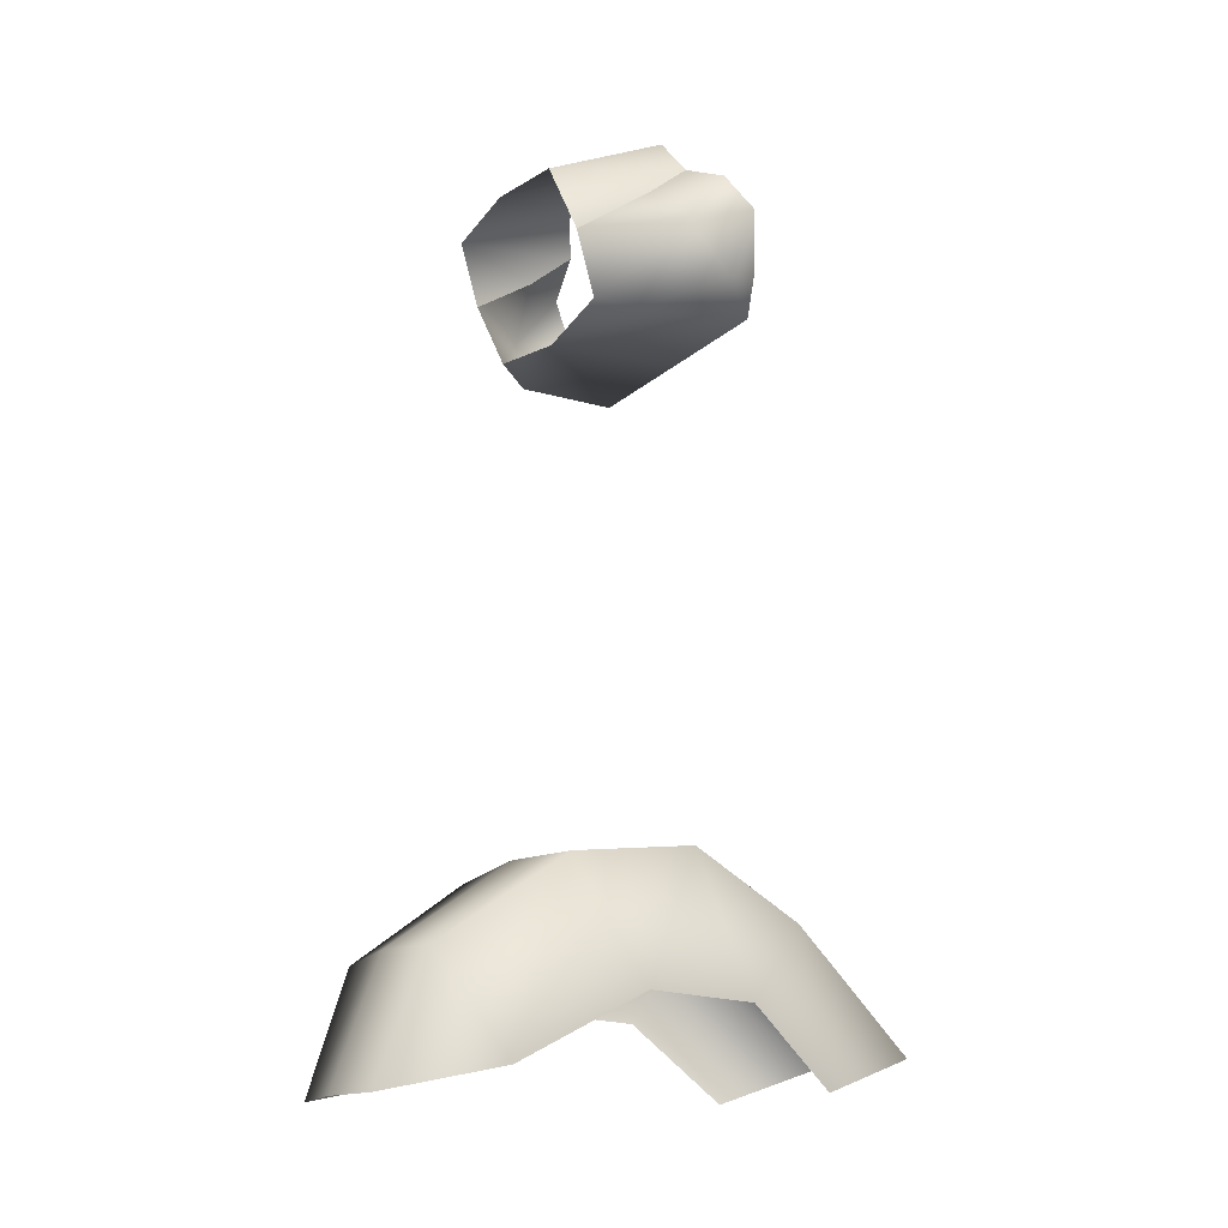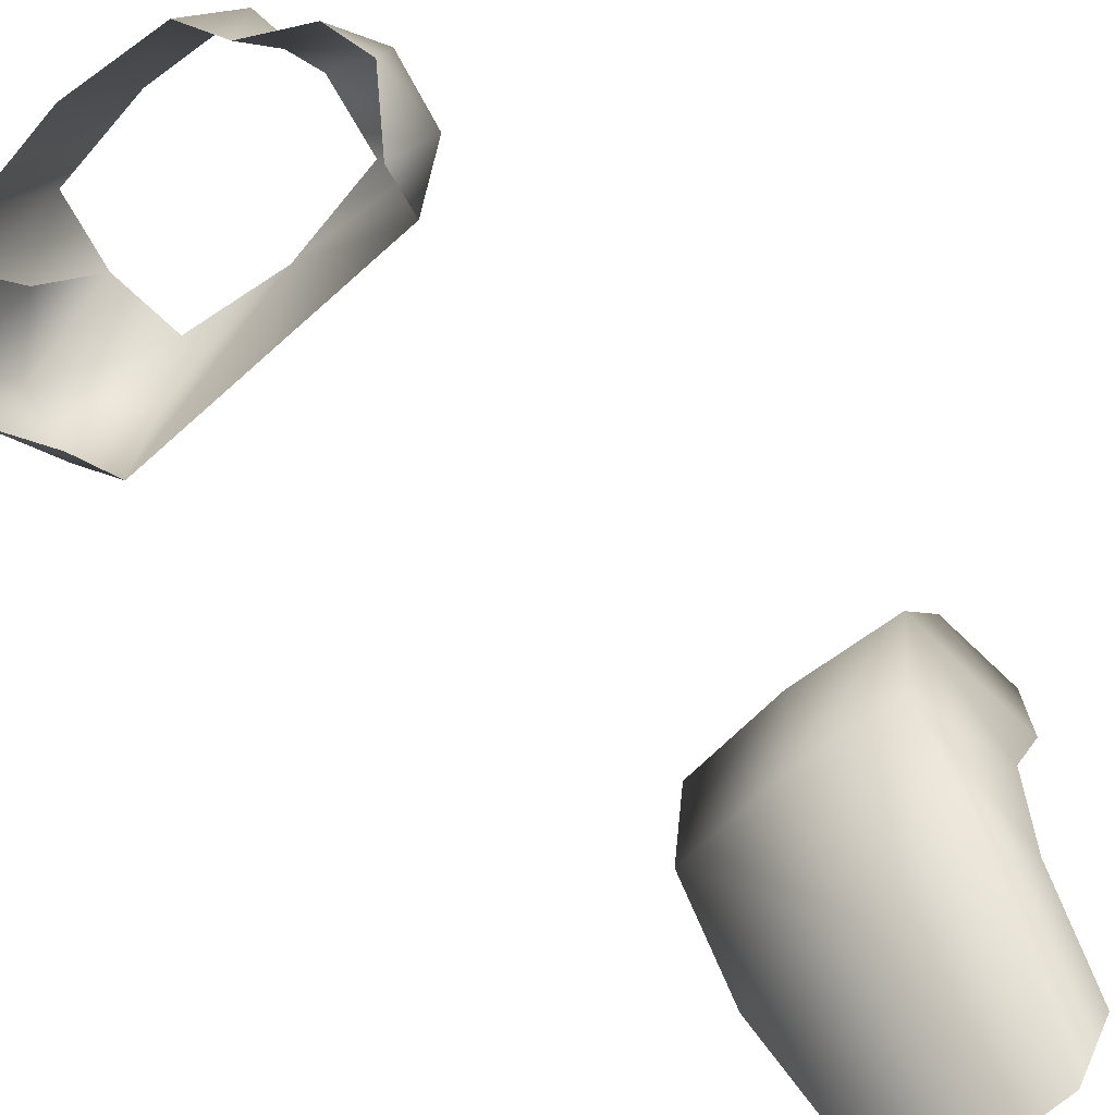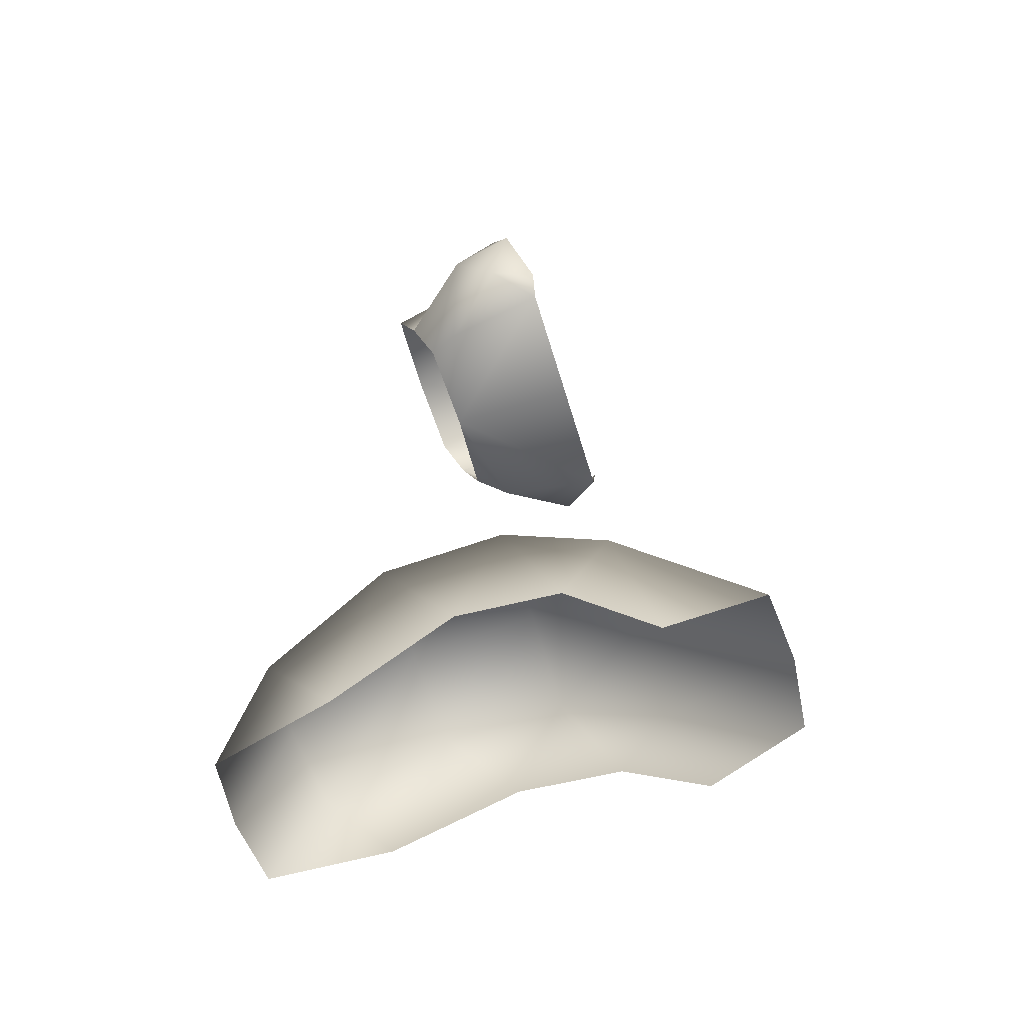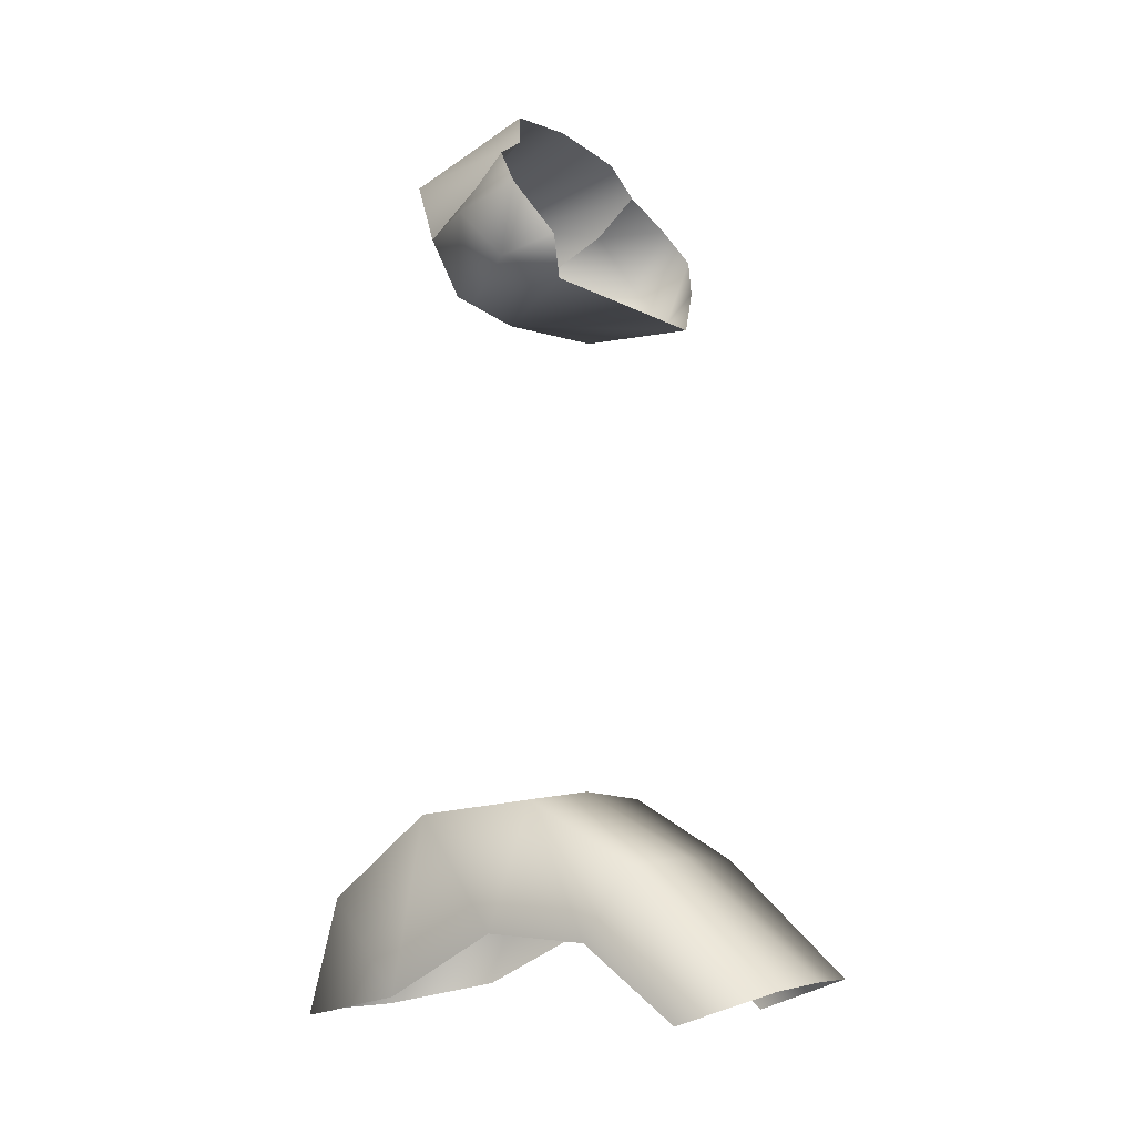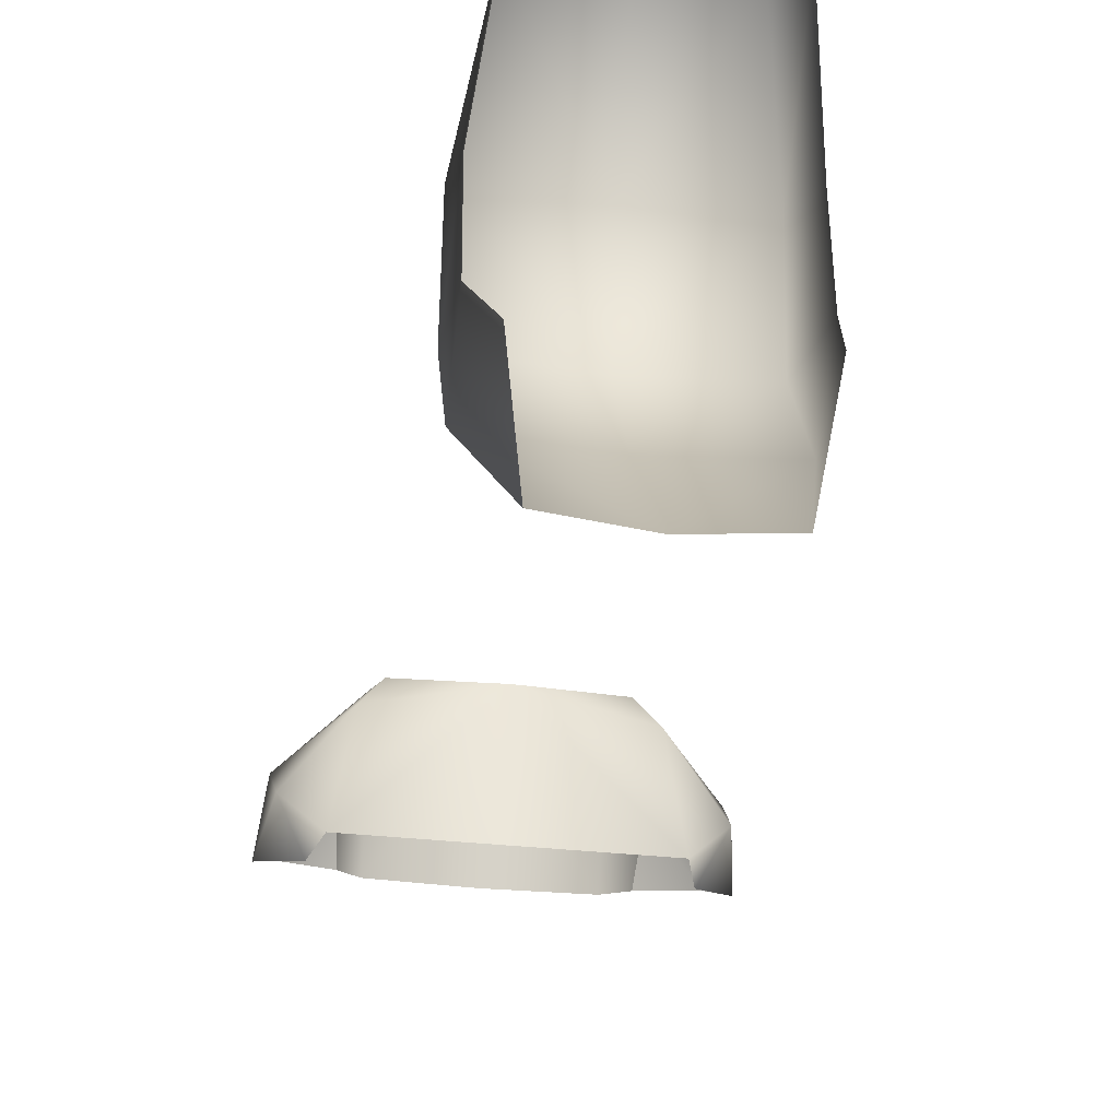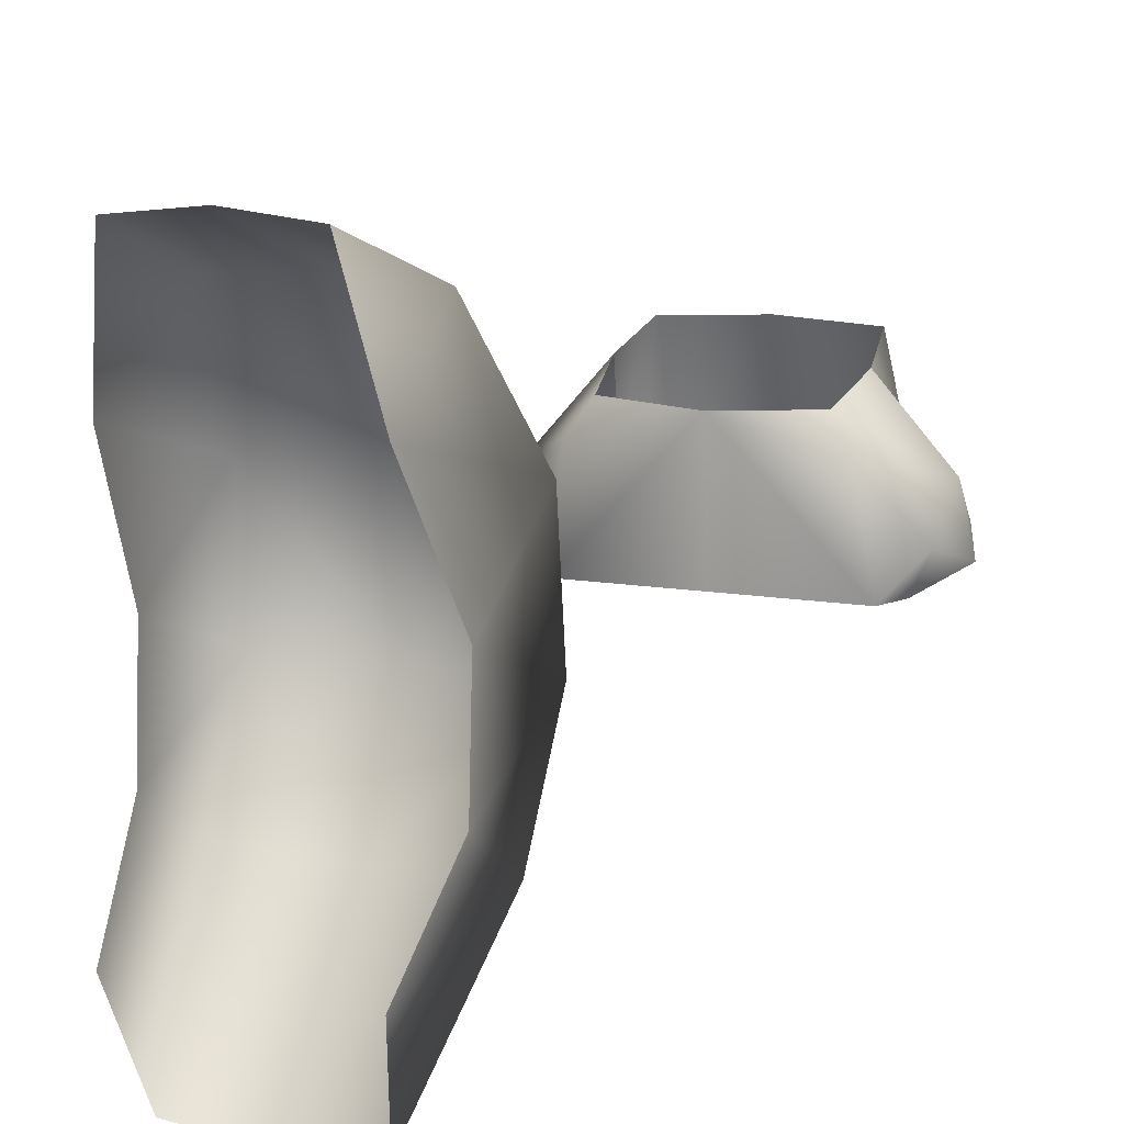
<metadata>
{"format":"obj","ext":"obj","renderer":"f3d","projection":"perspective","resolution":1024,"background":"white","views":[{"elev":-15.7,"azim":-119.2,"up":"+Z"},{"elev":-59.1,"azim":43.6,"up":"+Y"},{"elev":-59.9,"azim":-73.5,"up":"+Z"},{"elev":-6.2,"azim":-59.7,"up":"+Z"},{"elev":-35.8,"azim":171.9,"up":"+Y"},{"elev":10.9,"azim":-155.8,"up":"+Y"}]}
</metadata>
<code>
o handlebars
v 0 0.004815 0.5425
v -0.1605 -0.0224 0.4759
v -0.1107 -0.01233 0.5008
v -0.1 0.09411 0.4228
v -0.09 0.000763 0.5325
v -0.09 0.07105 0.3657
v -0.163 -0.02466 0.3778
v -0.1668 0.01927 0.4244
v -0.1098 0.03897 0.3533
v -0.1151 0.02991 0.4662
v -0.1277 -0.06537 0.3592
v 0.09 0.1172 0.4799
v 0.09 0.000763 0.5325
v 0.09 0.07105 0.3657
v 0.1107 -0.01233 0.5008
v 0.1098 0.03897 0.3533
v 0.163 -0.02466 0.3778
v 0.1668 0.01927 0.4244
v 0.1151 0.02991 0.4662
v 0 -0.06537 0.3592
v -0.1748 -0.04445 0.4426
v -0.09 0.1172 0.4799
v -0.139 -0.06622 0.3989
v 0 0.1209 0.4891
v 0 0.06621 0.3538
v 0.1 0.09411 0.4228
v 0.139 -0.06622 0.3989
v 0.1748 -0.04445 0.4426
v 0.1605 -0.0224 0.4759
v 0.1277 -0.06537 0.3592
v -0 -0.1271 -0.1714
v -0 -0.02104 -0.1108
v -0 0.1007 -0.1254
v -0 0.2185 -0.2091
v -0.1038 -0.1226 -0.1772
v -0.1038 -0.02003 -0.118
v -0.1038 0.09801 -0.1322
v -0.08177 0.2128 -0.2136
v -0.1038 0.02442 -0.2409
v 0.1038 -0.1226 -0.1772
v 0.07397 -0.2538 -0.2833
v 0.1038 -0.02003 -0.118
v 0.1038 0.09801 -0.1322
v 0.08177 0.2128 -0.2136
v 0.06864 0.2545 -0.329
v 0.08897 -0.1601 -0.3168
v 0.1038 -0.07644 -0.2464
v 0.1038 0.02442 -0.2409
v -0 -0.2605 -0.2806
v -0 0.2617 -0.328
v -0.07397 -0.2538 -0.2833
v -0.06864 0.2545 -0.329
v -0.08897 -0.1601 -0.3168
v -0.1038 -0.07644 -0.2464
v -0.08897 0.1419 -0.3048
v 0.08897 0.1419 -0.3048
v -0.1107 -0.01233 0.5008
v -0.1 0.09411 0.4228
v 0.1107 -0.01233 0.5008
v -0.1151 0.02991 0.4662
v 0.1151 0.02991 0.4662
v 0.1 0.09411 0.4228
f 1 24 5
f 60 3 22
f 22 4 60
f 5 24 22
f 6 25 9
f 8 9 7
f 9 8 6
f 21 7 23
f 5 22 3
f 10 58 8
f 8 2 10
f 2 8 21
f 57 10 2
f 21 8 7
f 8 58 6
f 11 23 7
f 11 7 9
f 11 9 25
f 24 13 12
f 59 19 12
f 12 13 59
f 1 13 24
f 16 25 14
f 11 25 20
f 18 17 16
f 18 14 62
f 28 27 17
f 12 19 26
f 61 18 62
f 28 18 29
f 61 29 18
f 15 29 61
f 28 17 18
f 18 16 14
f 30 17 27
f 30 16 17
f 30 25 16
f 20 25 30
f 49 35 51
f 49 31 35
f 31 36 35
f 31 32 36
f 32 33 37
f 33 38 37
f 33 34 38
f 34 52 38
f 34 50 52
f 51 35 53
f 35 36 54
f 53 35 54
f 37 55 39
f 55 38 52
f 37 38 55
f 54 36 39
f 32 37 36
f 36 37 39
f 49 41 40
f 49 40 31
f 31 40 42
f 31 42 32
f 32 43 33
f 33 43 44
f 33 44 34
f 34 44 45
f 34 45 50
f 41 46 40
f 42 40 47
f 40 46 47
f 43 48 56
f 44 56 45
f 44 43 56
f 42 48 43
f 32 42 43
f 42 47 48

</code>
